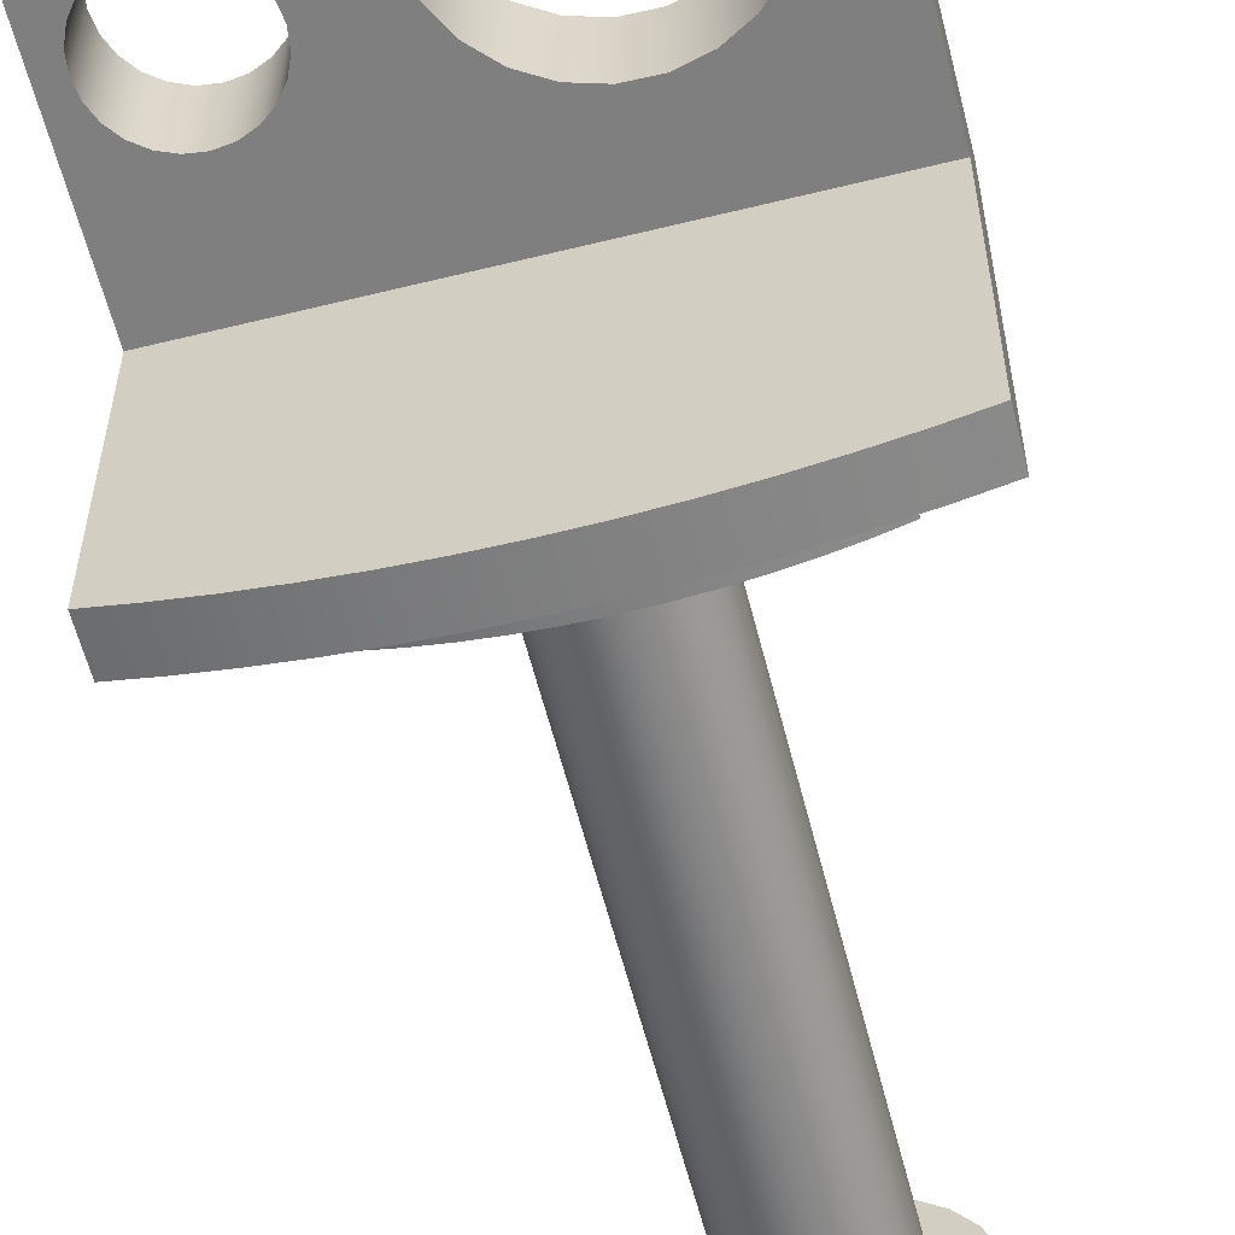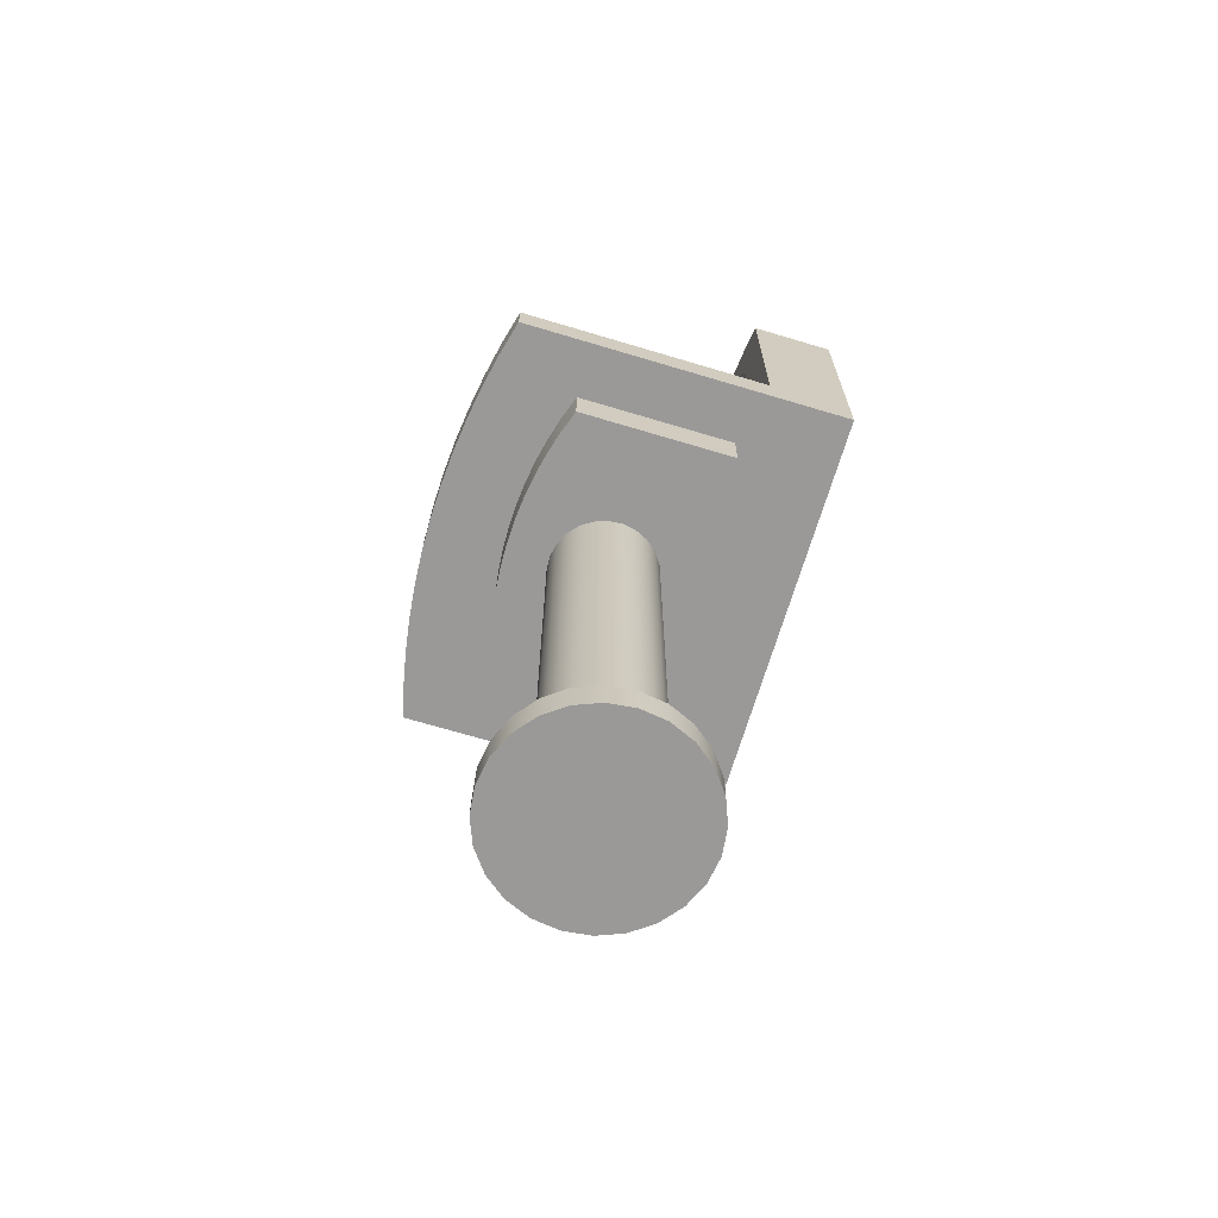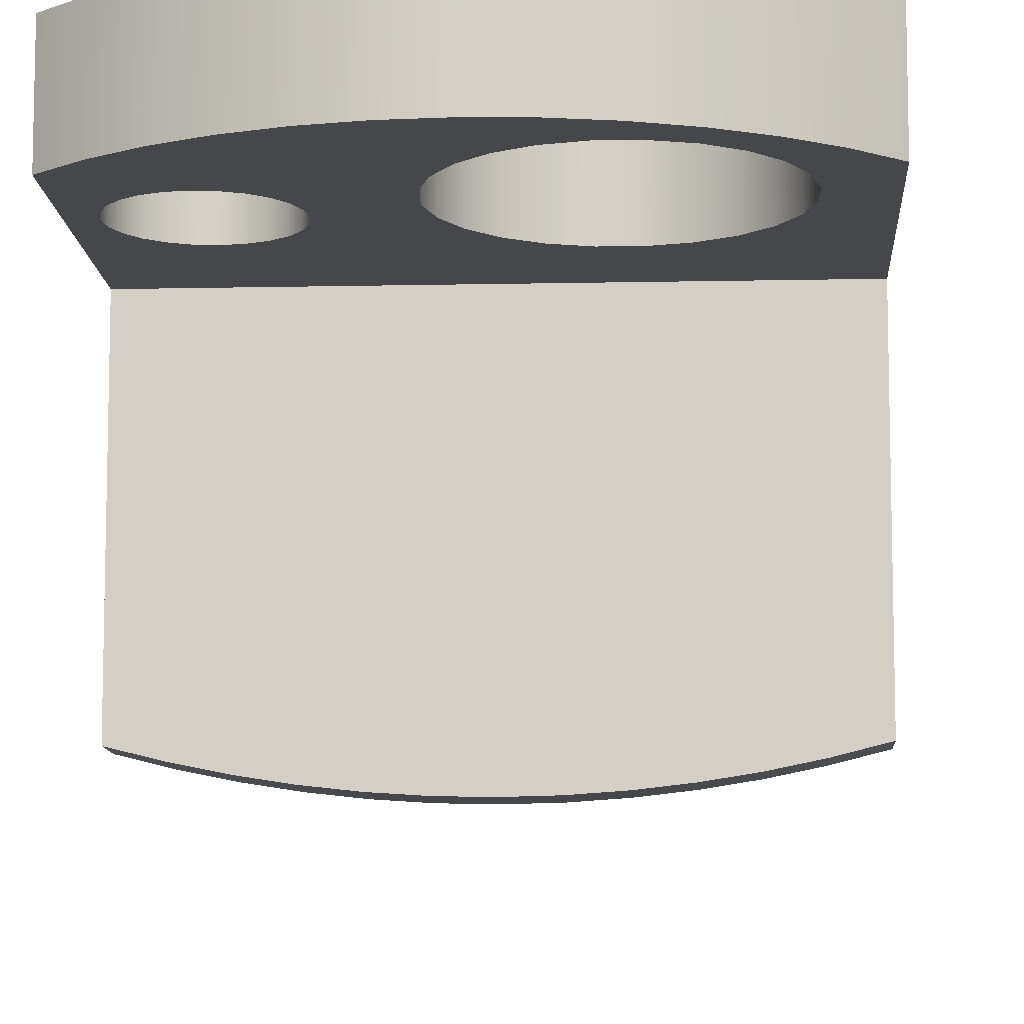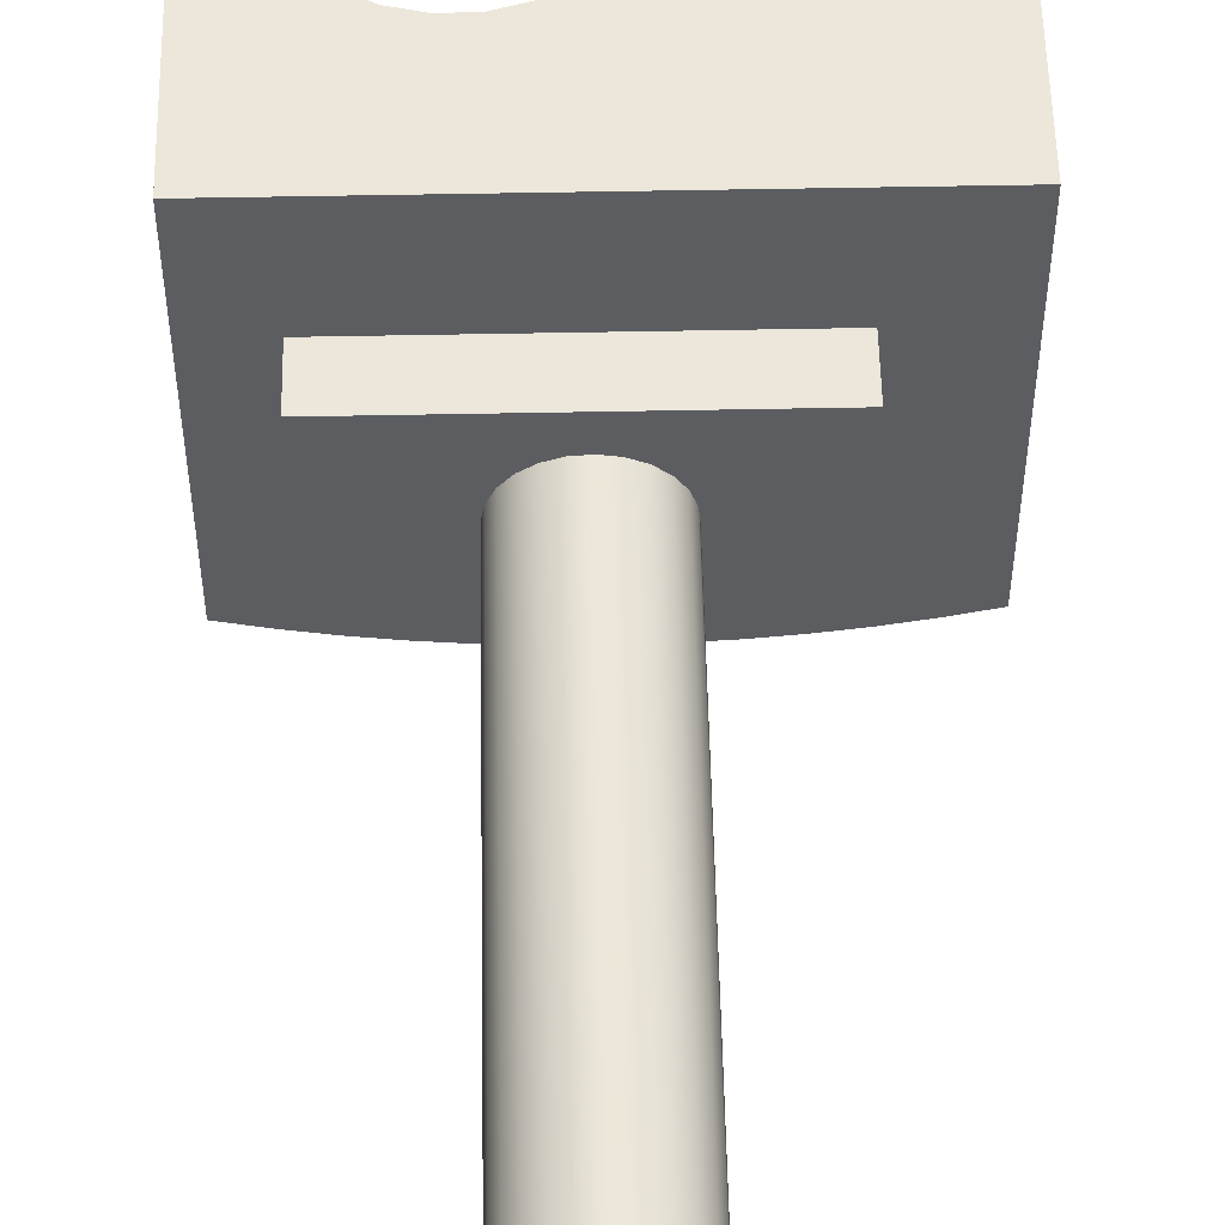
<metadata>
{"format":"obj","ext":"obj","renderer":"f3d","projection":"perspective","resolution":1024,"background":"white","views":[{"elev":-59.7,"azim":-165.8,"up":"+Z"},{"elev":-69.1,"azim":-106.7,"up":"+Y"},{"elev":-10.3,"azim":-176.8,"up":"+Z"},{"elev":53.8,"azim":-1.2,"up":"+Z"}]}
</metadata>
<code>
v -0.2012 0.04577 0.1326
v -0.1511 0.04577 0.03898
v 0.1878 0.04577 0.1326
v -0.2012 0.04577 -0.1735
v -0.1511 0.04577 -0.1063
v -0.1298 0.04577 -0.1137
v -0.1081 0.04577 -0.1198
v -0.08604 0.04577 -0.1245
v -0.06375 0.04577 -0.1279
v -0.04128 0.04577 -0.13
v -0.01873 0.04577 -0.1307
v 0.1137 0.04577 0.03898
v 0.1878 0.04577 -0.1735
v 0.1137 0.04577 -0.1063
v 0.09235 0.04577 -0.1137
v 0.07063 0.04577 -0.1198
v 0.04858 0.04577 -0.1245
v 0.02628 0.04577 -0.1279
v 0.003817 0.04577 -0.13
v -0.1693 0.04577 -0.1815
v 0.156 0.04577 -0.1815
v -0.1372 0.04577 -0.1881
v 0.1239 0.04577 -0.1881
v -0.1048 0.04577 -0.1932
v 0.09149 0.04577 -0.1932
v -0.07219 0.04577 -0.1969
v 0.05888 0.04577 -0.1969
v -0.03946 0.04577 -0.1991
v 0.02615 0.04577 -0.1991
v -0.006658 0.04577 -0.1999
v -0.1693 0.08131 -0.1815
v -0.2012 0.08131 -0.1735
v -0.1372 0.08131 -0.1881
v -0.1048 0.08131 -0.1932
v -0.07219 0.08131 -0.1969
v -0.03946 0.08131 -0.1991
v -0.006658 0.08131 -0.1999
v 0.02615 0.08131 -0.1991
v 0.05888 0.08131 -0.1969
v 0.09149 0.08131 -0.1932
v 0.1239 0.08131 -0.1881
v 0.156 0.08131 -0.1815
v 0.1878 0.08131 -0.1735
v -0.2012 0.08131 0.05738
v 0.1878 0.08131 0.05738
v 0.1878 0.2941 0.1326
v 0.1878 0.2941 0.05738
v -0.2012 0.2938 0.1326
v -0.2012 0.2938 0.05738
v 0.1606 0.3175 0.1326
v 0.1706 0.2151 0.1326
v 0.1689 0.2278 0.1326
v 0.164 0.2397 0.1326
v 0.1561 0.2499 0.1326
v 0.1306 0.3372 0.1326
v 0.146 0.2577 0.1326
v 0.1341 0.2626 0.1326
v 0.1214 0.2643 0.1326
v 0.09835 0.3529 0.1326
v 0.1086 0.2626 0.1326
v 0.09675 0.2577 0.1326
v 0.06431 0.3643 0.1326
v 0.08656 0.2499 0.1326
v 0.07874 0.2397 0.1326
v 0.07383 0.2278 0.1326
v 0.07215 0.2151 0.1326
v 0.02909 0.3712 0.1326
v 0.01841 0.2579 0.1326
v 0.01893 0.234 0.1326
v -0.00673 0.3735 0.1326
v 0.01169 0.281 0.1326
v -0.000751 0.3014 0.1326
v -0.01807 0.318 0.1326
v -0.04254 0.3711 0.1326
v -0.03909 0.3295 0.1326
v -0.06238 0.3352 0.1326
v -0.07775 0.3641 0.1326
v -0.08635 0.3347 0.1326
v -0.1118 0.3527 0.1326
v -0.1094 0.328 0.1326
v -0.1299 0.3155 0.1326
v -0.144 0.337 0.1326
v -0.1464 0.2982 0.1326
v -0.174 0.3172 0.1326
v -0.158 0.2772 0.1326
v -0.1636 0.2539 0.1326
v 0.1341 0.1676 0.1326
v 0.146 0.1725 0.1326
v 0.1561 0.1803 0.1326
v 0.164 0.1905 0.1326
v 0.1689 0.2024 0.1326
v 0.1214 0.1659 0.1326
v 0.1086 0.1676 0.1326
v 0.09675 0.1725 0.1326
v 0.08656 0.1803 0.1326
v 0.07874 0.1905 0.1326
v 0.07383 0.2024 0.1326
v -0.01486 0.1723 0.1326
v 0.001721 0.1897 0.1326
v 0.01324 0.2107 0.1326
v -0.03535 0.1599 0.1326
v -0.05836 0.1532 0.1326
v -0.08232 0.1527 0.1326
v -0.1056 0.1583 0.1326
v -0.1266 0.1699 0.1326
v -0.144 0.1864 0.1326
v -0.1564 0.2069 0.1326
v -0.1631 0.23 0.1326
v 0.1689 0.2024 0.05738
v 0.164 0.1905 0.05738
v 0.1561 0.1803 0.05738
v 0.146 0.1725 0.05738
v 0.1341 0.1676 0.05738
v 0.1706 0.2151 0.05738
v 0.1214 0.1659 0.05738
v 0.1086 0.1676 0.05738
v 0.09675 0.1725 0.05738
v 0.08656 0.1803 0.05738
v 0.07874 0.1905 0.05738
v 0.07383 0.2024 0.05738
v -0.03535 0.1599 0.05738
v 0.07215 0.2151 0.05738
v -0.01486 0.1723 0.05738
v 0.001721 0.1897 0.05738
v 0.01324 0.2107 0.05738
v 0.06431 0.3643 0.05738
v 0.01893 0.234 0.05738
v 0.02909 0.3712 0.05738
v -0.05836 0.1532 0.05738
v -0.08232 0.1527 0.05738
v -0.1056 0.1583 0.05738
v -0.1266 0.1699 0.05738
v -0.144 0.1864 0.05738
v -0.1564 0.2069 0.05738
v -0.1631 0.23 0.05738
v -0.1636 0.2539 0.05738
v -0.174 0.3172 0.05738
v 0.01841 0.2579 0.05738
v -0.00673 0.3735 0.05738
v 0.01169 0.281 0.05738
v -0.000751 0.3014 0.05738
v -0.01807 0.318 0.05738
v -0.04254 0.3711 0.05738
v -0.03909 0.3295 0.05738
v -0.06238 0.3352 0.05738
v -0.07775 0.3641 0.05738
v -0.08635 0.3347 0.05738
v -0.1118 0.3527 0.05738
v -0.1094 0.328 0.05738
v -0.1299 0.3155 0.05738
v -0.144 0.337 0.05738
v -0.1464 0.2982 0.05738
v -0.158 0.2772 0.05738
v 0.1606 0.3175 0.05738
v 0.1689 0.2278 0.05738
v 0.164 0.2397 0.05738
v 0.1561 0.2499 0.05738
v 0.1306 0.3372 0.05738
v 0.146 0.2577 0.05738
v 0.1341 0.2626 0.05738
v 0.1214 0.2643 0.05738
v 0.09835 0.3529 0.05738
v 0.1086 0.2626 0.05738
v 0.09675 0.2577 0.05738
v 0.08656 0.2499 0.05738
v 0.07874 0.2397 0.05738
v 0.07383 0.2278 0.05738
v 0.1137 0.000265 0.03898
v 0.1137 0.000265 -0.1063
v -0.1511 0.000265 0.03898
v -0.1511 0.000265 -0.1063
v -0.1298 0.000265 -0.1137
v -0.02615 0.000265 0.007665
v -0.03846 0.000265 0.00322
v -0.0492 0.000265 -0.004258
v -0.01311 0.000265 0.008773
v -0.05763 0.000265 -0.01426
v -0.06319 0.000265 -0.02611
v -0.06549 0.000265 -0.03899
v -0.06439 0.000265 -0.05203
v -0.05994 0.000265 -0.06434
v -0.05246 0.000265 -0.07507
v -0.04246 0.000265 -0.08351
v -0.03062 0.000265 -0.08907
v -0.01774 0.000265 -0.09137
v 0.09235 0.000265 -0.1137
v 0.07063 0.000265 -0.1198
v -0.1081 0.000265 -0.1198
v -0.08604 0.000265 -0.1245
v 0.04858 0.000265 -0.1245
v -0.06375 0.000265 -0.1279
v 0.02628 0.000265 -0.1279
v 0.003817 0.000265 -0.13
v -0.04128 0.000265 -0.13
v -0.01873 0.000265 -0.1307
v 0.02162 0.000265 -0.007528
v 0.01161 0.000265 0.000908
v -0.000227 0.000265 0.006468
v 0.0291 0.000265 -0.01827
v 0.03354 0.000265 -0.03057
v 0.03465 0.000265 -0.04361
v 0.03235 0.000265 -0.05649
v 0.02679 0.000265 -0.06834
v 0.01835 0.000265 -0.07834
v 0.007609 0.000265 -0.08582
v -0.004698 0.000265 -0.09027
v -0.05763 -0.4557 -0.01426
v -0.0492 -0.4557 -0.004258
v -0.06319 -0.4557 -0.02611
v -0.03846 -0.4557 0.00322
v -0.06549 -0.4557 -0.03899
v -0.02615 -0.4557 0.007665
v -0.06439 -0.4557 -0.05203
v -0.01311 -0.4557 0.008773
v -0.05994 -0.4557 -0.06434
v -0.000227 -0.4557 0.006468
v -0.05246 -0.4557 -0.07507
v 0.01161 -0.4557 0.000908
v -0.04246 -0.4557 -0.08351
v 0.02162 -0.4557 -0.007528
v -0.03062 -0.4557 -0.08907
v 0.0291 -0.4557 -0.01827
v -0.01774 -0.4557 -0.09137
v 0.03354 -0.4557 -0.03057
v -0.004698 -0.4557 -0.09027
v 0.03465 -0.4557 -0.04361
v 0.007609 -0.4557 -0.08582
v 0.03235 -0.4557 -0.05649
v 0.01835 -0.4557 -0.07834
v 0.02679 -0.4557 -0.06834
v 0.06266 -0.4557 -0.000424
v 0.04903 -0.4557 0.01799
v 0.07107 -0.4557 -0.02174
v 0.07367 -0.4557 -0.0445
v 0.07029 -0.4557 -0.06716
v 0.06116 -0.4557 -0.08817
v 0.04691 -0.4557 -0.1061
v -0.07719 -0.4557 -0.104
v -0.05926 -0.4557 -0.1182
v 0.02849 -0.4557 -0.1197
v -0.03824 -0.4557 -0.1274
v 0.007182 -0.4557 -0.1281
v -0.01558 -0.4557 -0.1307
v 0.01008 -0.4557 0.04137
v -0.03534 -0.4557 0.04215
v -0.01258 -0.4557 0.04475
v -0.05666 -0.4557 0.03374
v 0.03109 -0.4557 0.03224
v -0.07507 -0.4557 0.02011
v -0.08933 -0.4557 0.002176
v -0.09845 -0.4557 -0.01884
v -0.1018 -0.4557 -0.0415
v -0.09923 -0.4557 -0.06426
v -0.09083 -0.4557 -0.08557
v 0.07107 -0.4857 -0.02174
v 0.07367 -0.4857 -0.0445
v 0.07029 -0.4857 -0.06716
v 0.06116 -0.4857 -0.08817
v 0.04691 -0.4857 -0.1061
v 0.02849 -0.4857 -0.1197
v 0.007182 -0.4857 -0.1281
v -0.01558 -0.4857 -0.1307
v -0.03824 -0.4857 -0.1274
v -0.05926 -0.4857 -0.1182
v -0.07719 -0.4857 -0.104
v -0.09083 -0.4857 -0.08557
v -0.09923 -0.4857 -0.06426
v -0.1018 -0.4857 -0.0415
v -0.09845 -0.4857 -0.01884
v -0.08933 -0.4857 0.002176
v -0.07507 -0.4857 0.02011
v -0.05666 -0.4857 0.03374
v -0.03534 -0.4857 0.04215
v -0.01258 -0.4857 0.04475
v 0.01008 -0.4857 0.04137
v 0.03109 -0.4857 0.03224
v 0.04903 -0.4857 0.01799
v 0.06266 -0.4857 -0.000424
g SketchUp_ID2
f 1 2 3
f 2 1 4
f 2 4 5
f 5 4 6
f 6 4 7
f 7 4 8
f 8 4 9
f 9 4 10
f 10 4 11
f 3 12 13
f 12 3 2
f 13 12 14
f 13 14 15
f 13 15 16
f 13 16 17
f 13 17 18
f 13 18 19
f 13 19 11
f 13 11 4
f 13 4 20
f 13 20 21
f 21 20 22
f 21 22 23
f 23 22 24
f 23 24 25
f 25 24 26
f 25 26 27
f 27 26 28
f 27 28 29
f 29 28 30
f 4 31 20
f 31 4 32
f 20 33 22
f 33 20 31
f 22 34 24
f 34 22 33
f 24 35 26
f 35 24 34
f 26 36 28
f 36 26 35
f 28 37 30
f 37 28 36
f 30 38 29
f 38 30 37
f 29 39 27
f 39 29 38
f 27 40 25
f 40 27 39
f 25 41 23
f 41 25 40
f 23 42 21
f 42 23 41
f 21 43 13
f 43 21 42
f 43 44 45
f 44 43 32
f 32 43 42
f 32 42 31
f 31 42 41
f 31 41 33
f 33 41 40
f 33 40 34
f 34 40 39
f 34 39 35
f 35 39 38
f 35 38 36
f 36 38 37
g SketchUp_ID10
f 43 3 13
f 3 43 45
f 3 45 46
f 46 45 47
g SketchUp_ID18
f 1 44 4
f 44 1 48
f 44 48 49
f 32 4 44
g SketchUp_ID24
f 50 3 46
f 3 50 51
f 51 50 52
f 52 50 53
f 53 50 54
f 54 50 55
f 54 55 56
f 56 55 57
f 57 55 58
f 58 55 59
f 58 59 60
f 60 59 61
f 61 59 62
f 61 62 63
f 63 62 64
f 64 62 65
f 65 62 66
f 67 68 69
f 68 67 70
f 68 70 71
f 71 70 72
f 72 70 73
f 73 70 74
f 73 74 75
f 75 74 76
f 76 74 77
f 76 77 78
f 78 77 79
f 78 79 80
f 80 79 81
f 81 79 82
f 81 82 83
f 83 82 84
f 83 84 85
f 85 84 86
f 3 87 1
f 87 3 88
f 88 3 89
f 89 3 90
f 90 3 91
f 91 3 51
f 1 87 92
f 1 92 93
f 1 93 94
f 1 94 95
f 1 95 96
f 1 96 97
f 1 97 66
f 1 66 98
f 98 66 99
f 99 66 100
f 100 66 62
f 100 62 69
f 69 62 67
f 1 98 101
f 1 101 102
f 1 102 103
f 1 103 104
f 1 104 105
f 1 105 106
f 1 106 107
f 1 107 108
f 1 108 86
f 1 86 84
f 1 84 48
g SketchUp_ID32
f 45 109 47
f 109 45 110
f 110 45 111
f 111 45 112
f 112 45 113
f 113 45 44
f 47 109 114
f 113 44 115
f 115 44 116
f 116 44 117
f 117 44 118
f 118 44 119
f 119 44 120
f 120 44 121
f 120 121 122
f 122 121 123
f 122 123 124
f 122 124 125
f 122 125 126
f 126 125 127
f 126 127 128
f 121 44 129
f 129 44 130
f 130 44 131
f 131 44 132
f 132 44 133
f 133 44 134
f 134 44 135
f 135 44 136
f 136 44 137
f 137 44 49
f 128 138 139
f 138 128 127
f 139 138 140
f 139 140 141
f 139 141 142
f 139 142 143
f 143 142 144
f 143 144 145
f 143 145 146
f 146 145 147
f 146 147 148
f 148 147 149
f 148 149 150
f 148 150 151
f 151 150 152
f 151 152 137
f 137 152 153
f 137 153 136
f 114 154 47
f 154 114 155
f 154 155 156
f 154 156 157
f 154 157 158
f 158 157 159
f 158 159 160
f 158 160 161
f 158 161 162
f 162 161 163
f 162 163 164
f 162 164 126
f 126 164 165
f 126 165 166
f 126 166 167
f 126 167 122
f 137 48 84
f 48 137 49
f 151 84 82
f 84 151 137
f 148 82 79
f 82 148 151
f 146 79 77
f 79 146 148
f 143 77 74
f 77 143 146
f 139 74 70
f 74 139 143
f 128 70 67
f 70 128 139
f 126 67 62
f 67 126 128
f 162 62 59
f 62 162 126
f 158 59 55
f 59 158 162
f 154 55 50
f 55 154 158
f 47 50 46
f 50 47 154
g SketchUp_ID40
f 131 105 104
f 105 131 132
f 132 106 105
f 106 132 133
f 130 104 103
f 104 130 131
f 134 106 133
f 106 134 107
f 129 103 102
f 103 129 130
f 135 107 134
f 107 135 108
f 121 102 101
f 102 121 129
f 136 108 135
f 108 136 86
f 123 101 98
f 101 123 121
f 153 86 136
f 86 153 85
f 99 123 98
f 123 99 124
f 152 85 153
f 85 152 83
f 100 124 99
f 124 100 125
f 150 83 152
f 83 150 81
f 69 125 100
f 125 69 127
f 150 80 81
f 80 150 149
f 68 127 69
f 127 68 138
f 149 78 80
f 78 149 147
f 71 138 68
f 138 71 140
f 147 76 78
f 76 147 145
f 72 140 71
f 140 72 141
f 145 75 76
f 75 145 144
f 142 72 73
f 72 142 141
f 144 73 75
f 73 144 142
g SketchUp_ID46
f 112 87 88
f 87 112 113
f 113 92 87
f 92 113 115
f 111 88 89
f 88 111 112
f 115 93 92
f 93 115 116
f 90 111 89
f 111 90 110
f 116 94 93
f 94 116 117
f 91 110 90
f 110 91 109
f 117 95 94
f 95 117 118
f 51 109 91
f 109 51 114
f 119 95 118
f 95 119 96
f 52 114 51
f 114 52 155
f 120 96 119
f 96 120 97
f 53 155 52
f 155 53 156
f 122 97 120
f 97 122 66
f 54 156 53
f 156 54 157
f 167 66 122
f 66 167 65
f 159 54 56
f 54 159 157
f 166 65 167
f 65 166 64
f 160 56 57
f 56 160 159
f 165 64 166
f 64 165 63
f 161 57 58
f 57 161 160
f 165 61 63
f 61 165 164
f 163 58 60
f 58 163 161
f 164 60 61
f 60 164 163
g SketchUp_ID52
f 14 168 169
f 168 14 12
g SketchUp_ID60
f 2 168 12
f 168 2 170
g SketchUp_ID68
f 2 171 170
f 171 2 5
f 171 6 172
f 6 171 5
f 170 173 168
f 173 170 174
f 174 170 175
f 175 170 171
f 168 173 176
f 175 171 177
f 177 171 178
f 178 171 179
f 179 171 180
f 180 171 181
f 181 171 182
f 182 171 183
f 183 171 184
f 184 171 185
f 185 171 169
f 169 171 186
f 186 171 172
f 186 172 187
f 187 172 188
f 187 188 189
f 187 189 190
f 190 189 191
f 190 191 192
f 192 191 193
f 193 191 194
f 193 194 195
f 168 196 169
f 196 168 197
f 197 168 198
f 198 168 176
f 169 196 199
f 169 199 200
f 169 200 201
f 169 201 202
f 169 202 203
f 169 203 204
f 169 204 205
f 169 205 206
f 169 206 185
f 172 7 188
f 7 172 6
f 188 8 189
f 8 188 7
f 189 9 191
f 9 189 8
f 191 10 194
f 10 191 9
f 194 11 195
f 11 194 10
f 195 19 193
f 19 195 11
f 193 18 192
f 18 193 19
f 192 17 190
f 17 192 18
f 190 16 187
f 16 190 17
f 187 15 186
f 15 187 16
f 186 14 169
f 14 186 15
g SketchUp_ID74
f 175 207 208
f 207 175 177
f 177 209 207
f 209 177 178
f 175 210 174
f 210 175 208
f 178 211 209
f 211 178 179
f 174 212 173
f 212 174 210
f 179 213 211
f 213 179 180
f 173 214 176
f 214 173 212
f 180 215 213
f 215 180 181
f 176 216 198
f 216 176 214
f 181 217 215
f 217 181 182
f 198 218 197
f 218 198 216
f 217 183 219
f 183 217 182
f 197 220 196
f 220 197 218
f 219 184 221
f 184 219 183
f 199 220 222
f 220 199 196
f 221 185 223
f 185 221 184
f 200 222 224
f 222 200 199
f 223 206 225
f 206 223 185
f 201 224 226
f 224 201 200
f 225 205 227
f 205 225 206
f 202 226 228
f 226 202 201
f 227 204 229
f 204 227 205
f 203 228 230
f 228 203 202
f 204 230 229
f 230 204 203
g SketchUp_ID80
f 231 214 232
f 214 231 216
f 216 231 218
f 218 231 220
f 220 231 233
f 220 233 222
f 222 233 224
f 224 233 234
f 224 234 226
f 226 234 228
f 228 234 235
f 228 235 230
f 230 235 236
f 230 236 229
f 229 236 227
f 227 236 225
f 225 236 237
f 225 237 223
f 223 237 238
f 238 237 239
f 239 237 240
f 239 240 241
f 241 240 242
f 241 242 243
f 244 245 246
f 245 244 247
f 247 244 248
f 247 248 249
f 249 248 232
f 249 232 250
f 250 232 212
f 212 232 214
f 250 212 210
f 250 210 208
f 250 208 251
f 251 208 207
f 251 207 209
f 251 209 252
f 252 209 211
f 252 211 213
f 252 213 253
f 253 213 215
f 253 215 254
f 254 215 217
f 254 217 219
f 254 219 221
f 254 221 238
f 238 221 223
f 234 255 256
f 255 234 233
f 235 256 257
f 256 235 234
f 236 257 258
f 257 236 235
f 237 258 259
f 258 237 236
f 260 237 259
f 237 260 240
f 261 240 260
f 240 261 242
f 262 242 261
f 242 262 243
f 263 243 262
f 243 263 241
f 264 241 263
f 241 264 239
f 265 239 264
f 239 265 238
f 254 265 266
f 265 254 238
f 253 266 267
f 266 253 254
f 252 267 268
f 267 252 253
f 251 268 269
f 268 251 252
f 250 269 270
f 269 250 251
f 249 270 271
f 270 249 250
f 249 272 247
f 272 249 271
f 247 273 245
f 273 247 272
f 245 274 246
f 274 245 273
f 246 275 244
f 275 246 274
f 244 276 248
f 276 244 275
f 248 277 232
f 277 248 276
f 231 277 278
f 277 231 232
f 233 278 255
f 278 233 231
f 273 275 274
f 275 273 272
f 275 272 276
f 276 272 271
f 276 271 277
f 277 271 270
f 277 270 278
f 278 270 269
f 278 269 255
f 255 269 268
f 255 268 256
f 256 268 267
f 256 267 257
f 257 267 266
f 257 266 258
f 258 266 265
f 258 265 259
f 259 265 264
f 259 264 260
f 260 264 263
f 260 263 261
f 261 263 262

</code>
